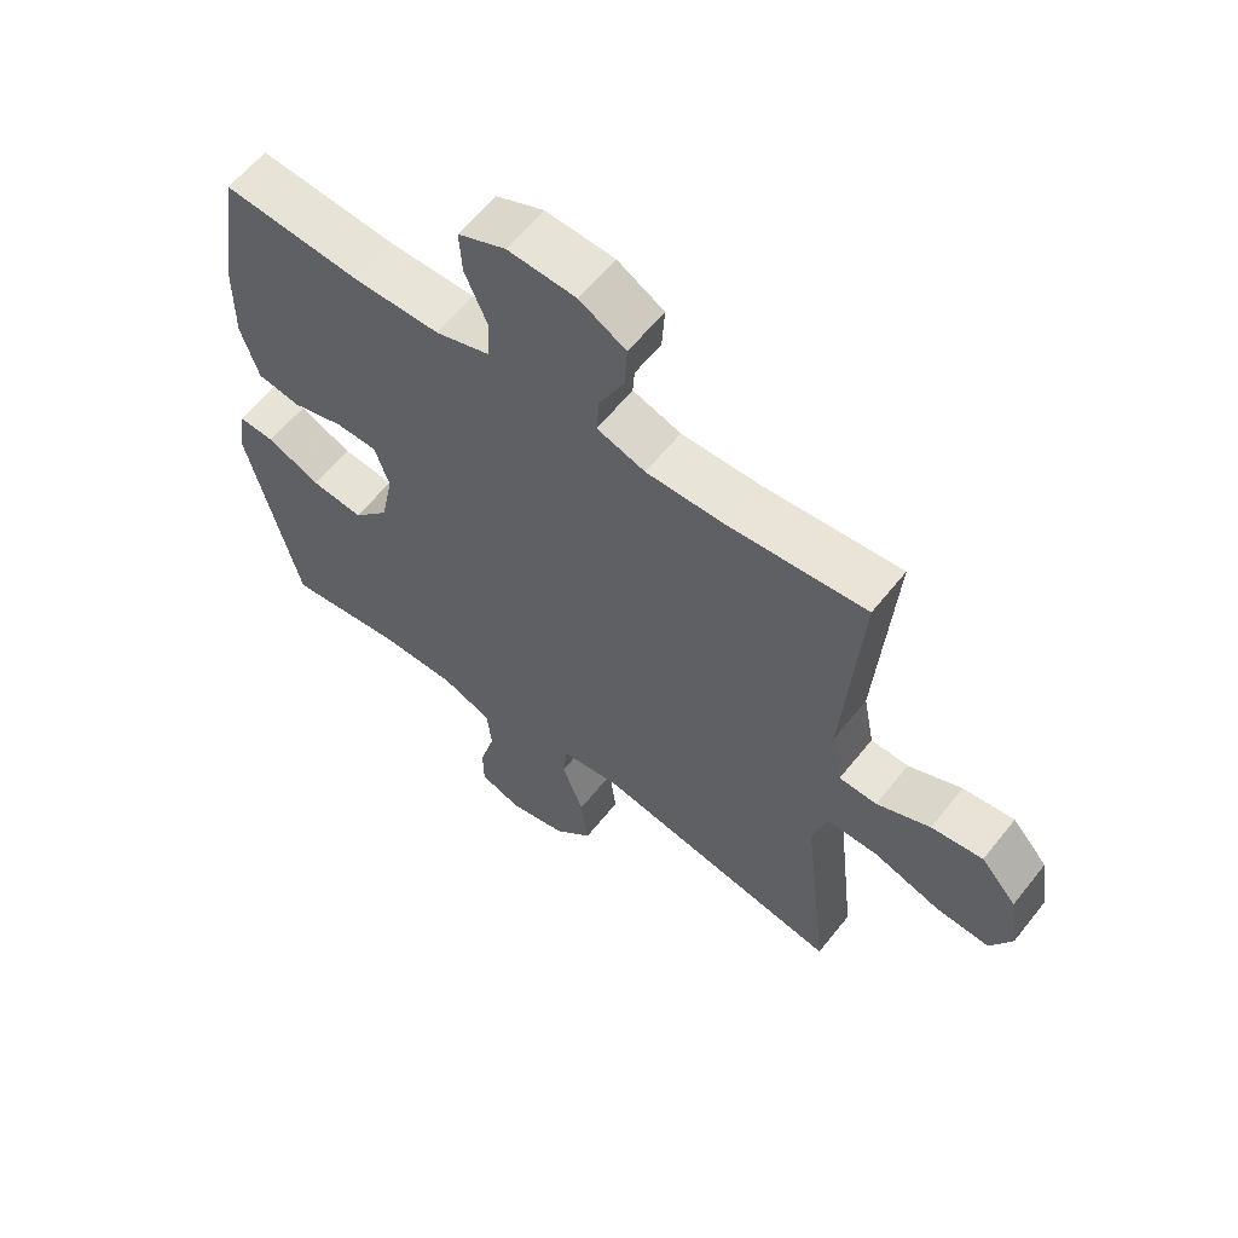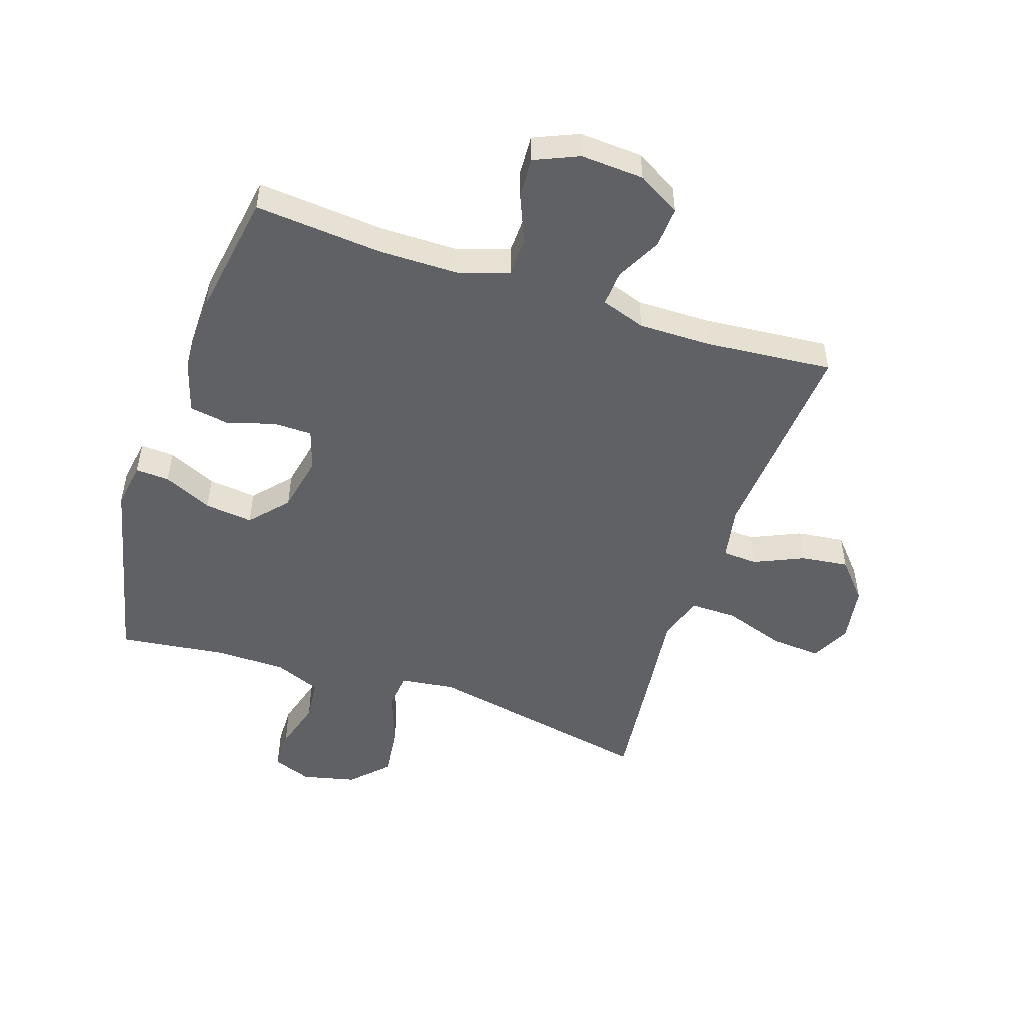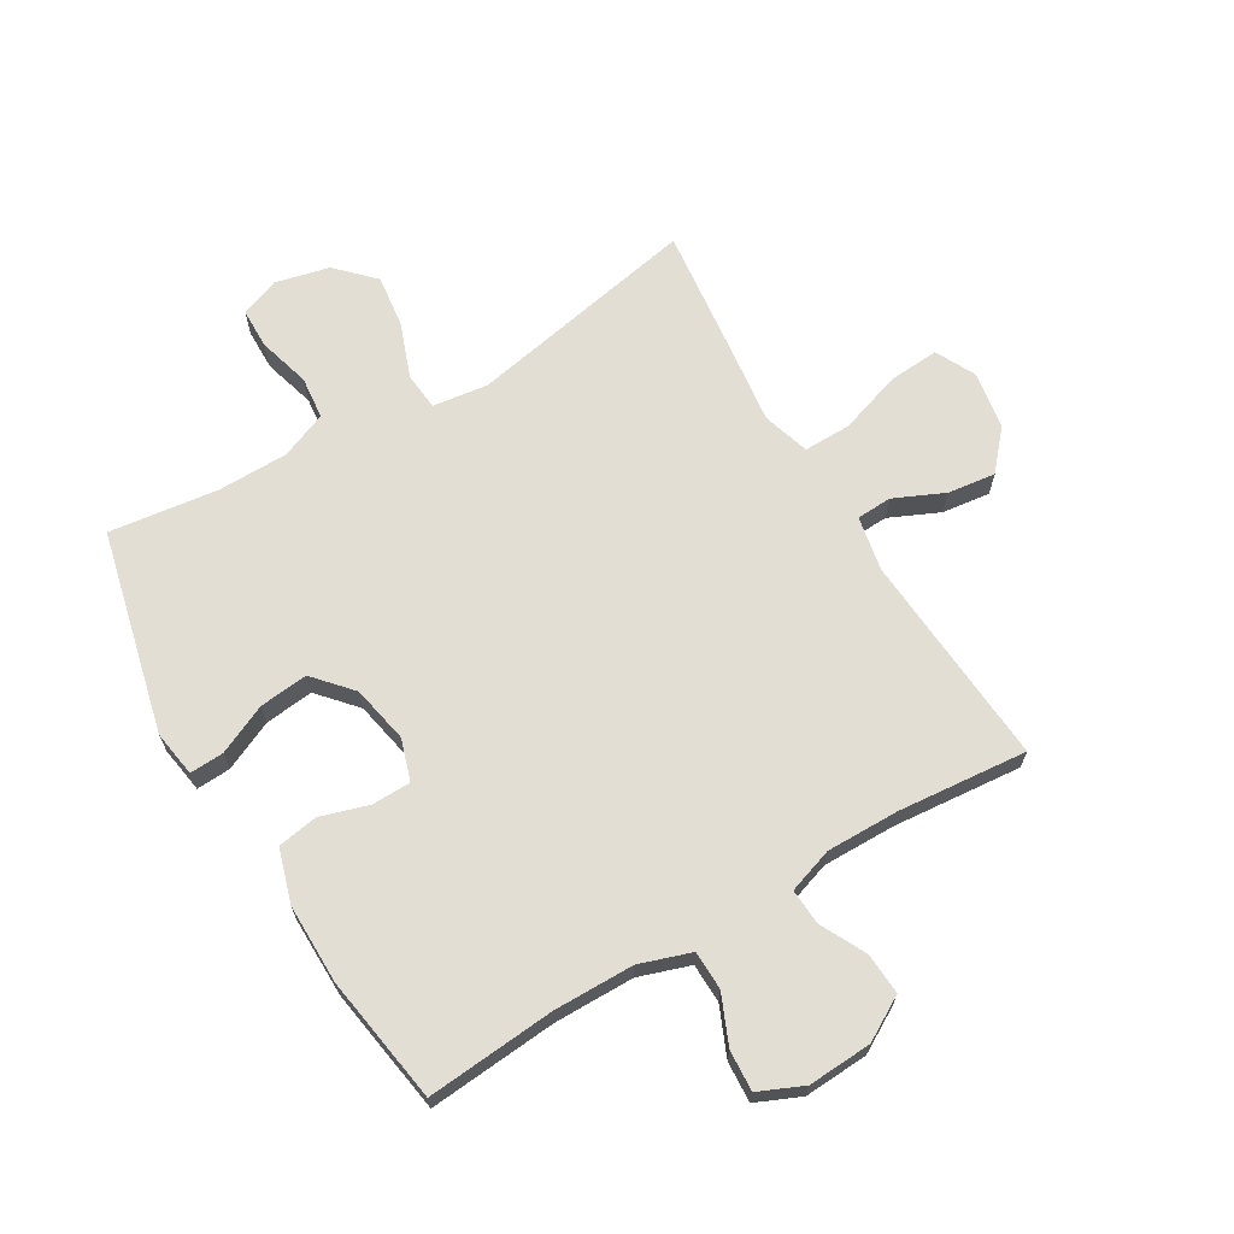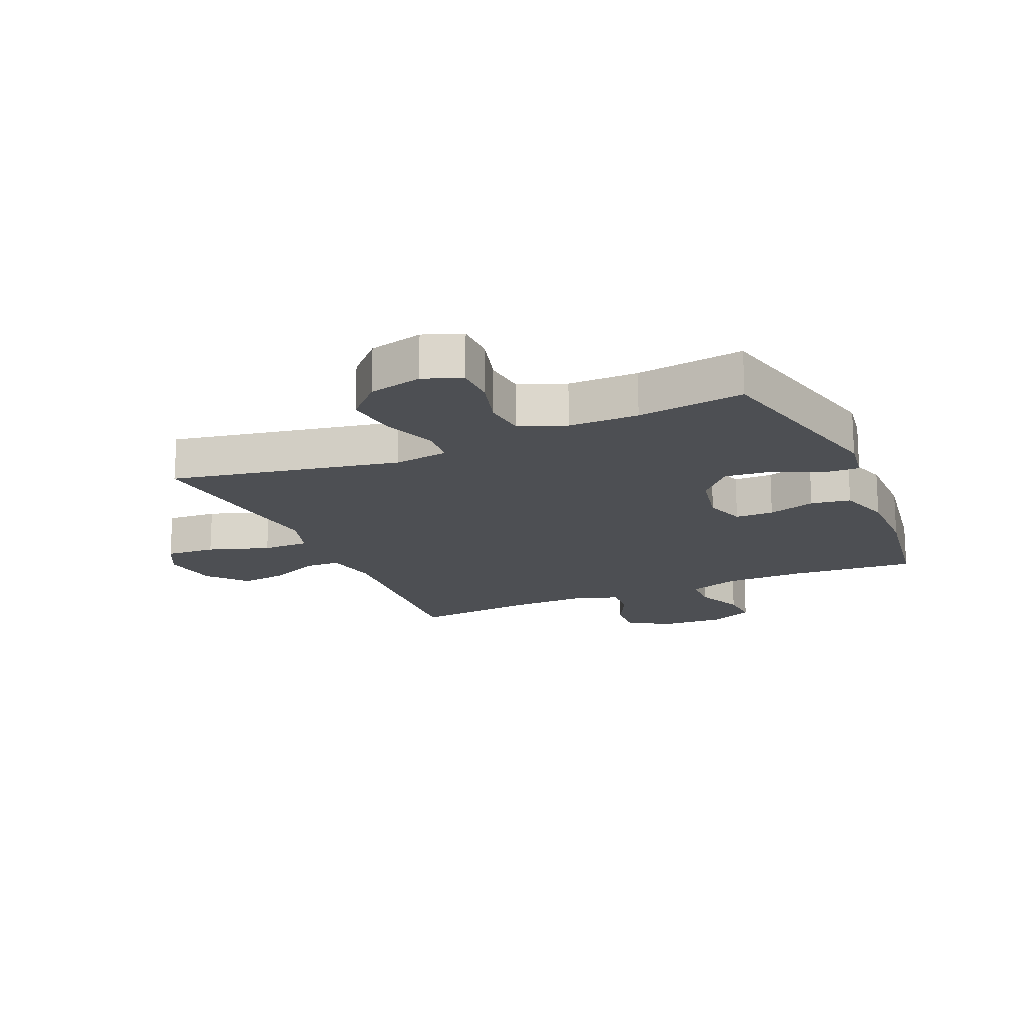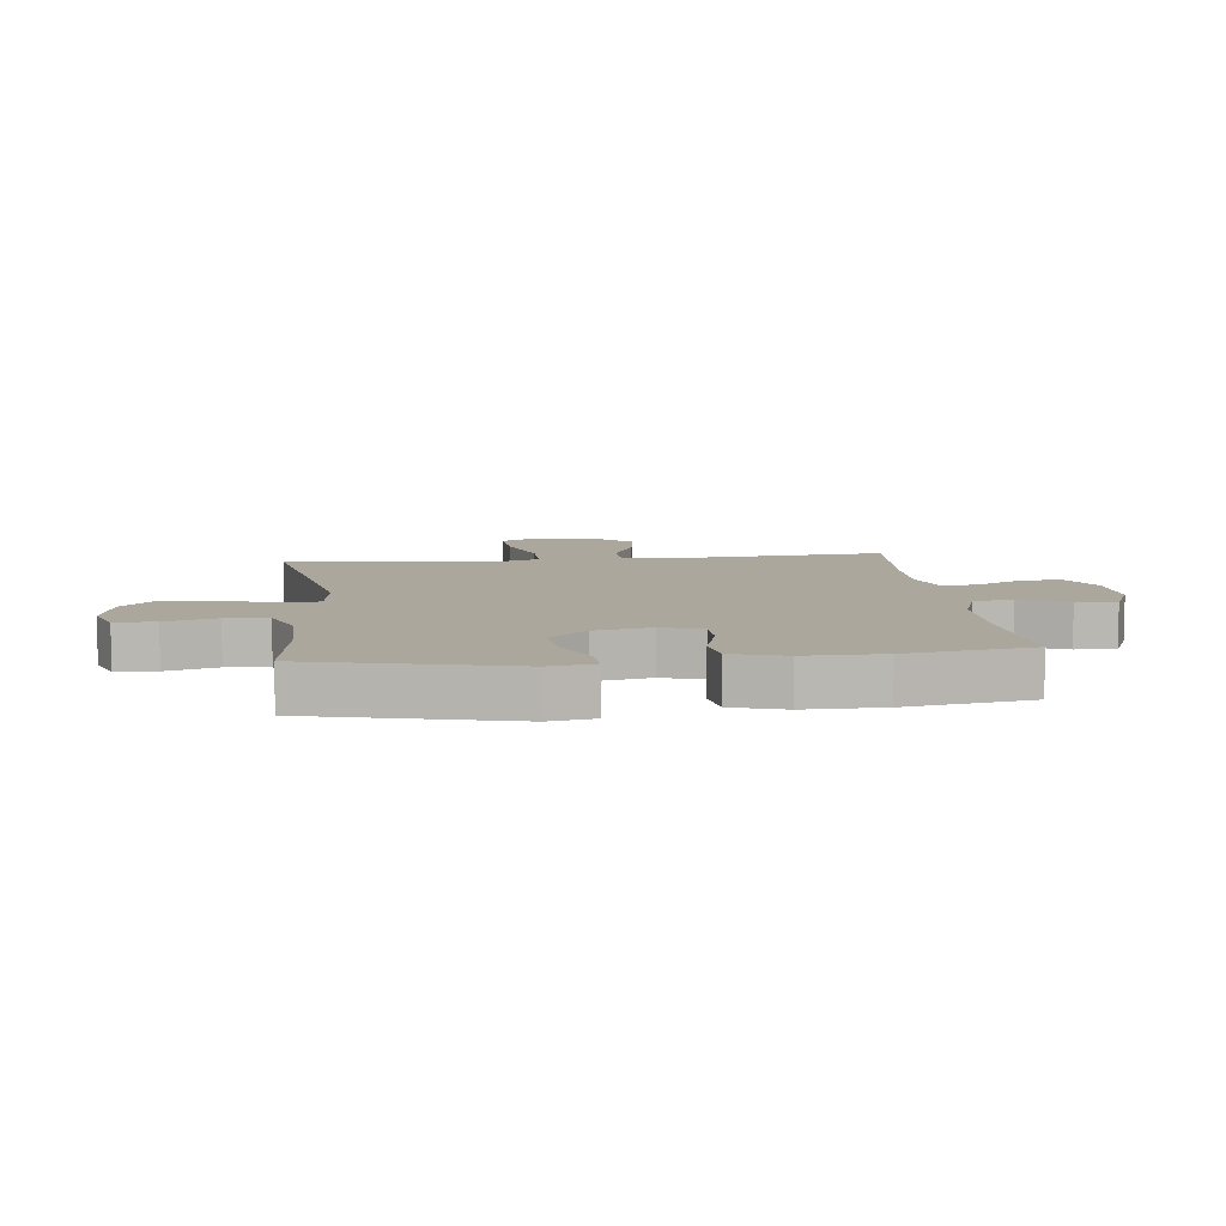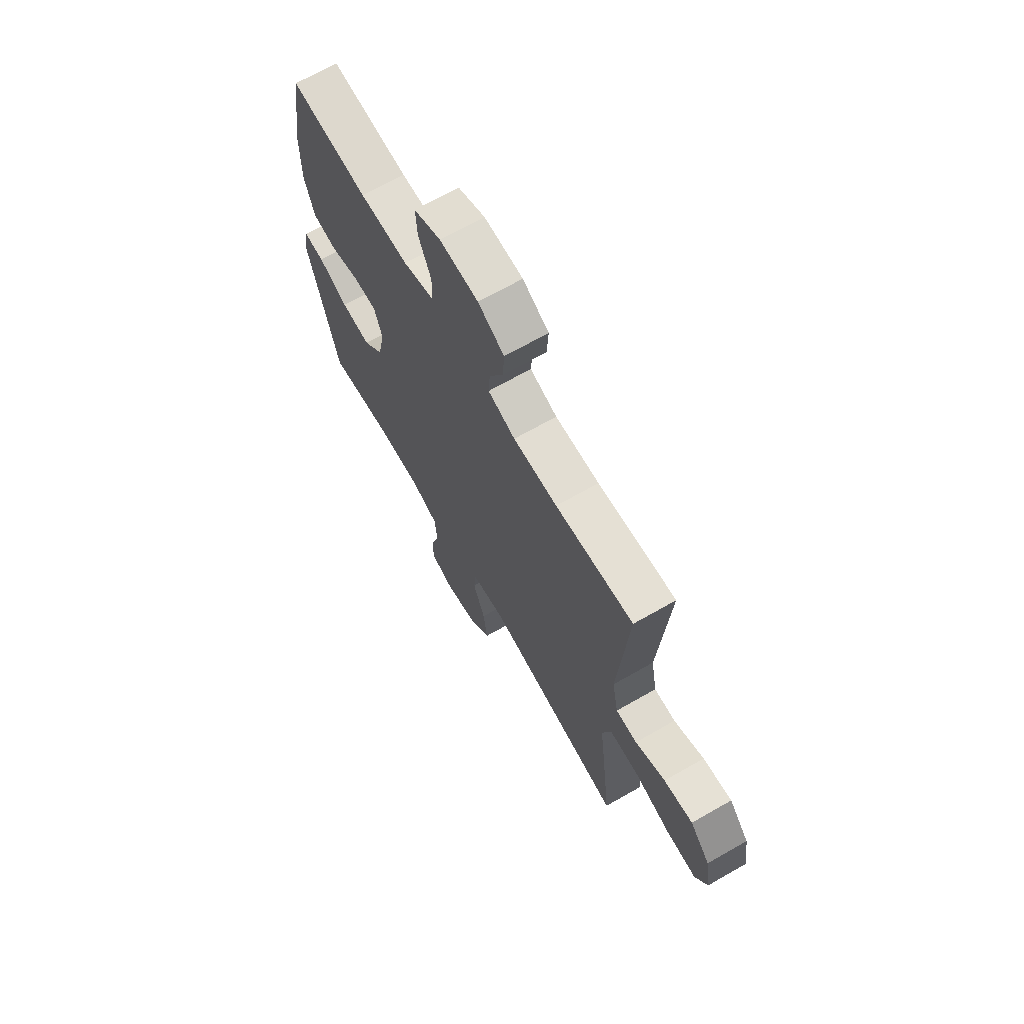
<metadata>
{"format":"obj","ext":"obj","renderer":"f3d","projection":"perspective","resolution":1024,"background":"white","views":[{"elev":60.5,"azim":38.2,"up":"+Z"},{"elev":-50.3,"azim":-18.5,"up":"+Y"},{"elev":67.2,"azim":-30.6,"up":"+Y"},{"elev":-17.5,"azim":-156.3,"up":"+Y"},{"elev":8.4,"azim":-96.5,"up":"+Y"},{"elev":68.5,"azim":60.2,"up":"+Z"}]}
</metadata>
<code>
v 0.5 0.07 -0.5
v 0.119 0.07 -0.425
v 0.028 0.07 -0.437
v 0.022 0.07 -0.499
v 0.055 0.07 -0.588
v 0.066 0.07 -0.675
v 0.008 0.07 -0.734
v -0.081 0.07 -0.755
v -0.145 0.07 -0.731
v -0.146 0.07 -0.664
v -0.122 0.07 -0.579
v -0.129 0.07 -0.509
v -0.206 0.07 -0.478
v -0.322 0.07 -0.477
v -0.5 0.07 -0.5
v -0.579 0.07 -0.168
v -0.567 0.07 -0.092
v -0.511 0.07 -0.095
v -0.43 0.07 -0.132
v -0.35 0.07 -0.141
v -0.295 0.07 -0.079
v -0.276 0.07 0.016
v -0.298 0.07 0.084
v -0.362 0.07 0.085
v -0.441 0.07 0.061
v -0.507 0.07 0.072
v -0.534 0.07 0.16
v -0.533 0.07 0.291
v -0.5 0.07 0.5
v -0.289 0.07 0.482
v -0.157 0.07 0.483
v -0.073 0.07 0.511
v -0.071 0.07 0.575
v -0.105 0.07 0.655
v -0.109 0.07 0.722
v -0.036 0.07 0.754
v 0.069 0.07 0.748
v 0.14 0.07 0.707
v 0.136 0.07 0.639
v 0.098 0.07 0.564
v 0.094 0.07 0.505
v 0.168 0.07 0.48
v 0.288 0.07 0.481
v 0.5 0.07 0.5
v 0.474 0.07 0.148
v 0.491 0.07 0.058
v 0.549 0.07 0.055
v 0.631 0.07 0.092
v 0.71 0.07 0.102
v 0.765 0.07 0.039
v 0.78 0.07 -0.056
v 0.747 0.07 -0.121
v 0.664 0.07 -0.115
v 0.562 0.07 -0.081
v 0.484 0.07 -0.08
v 0.46 0.07 -0.157
v 0.475 0.07 -0.279
v 0.5 0 -0.5
v 0.119 0 -0.425
v 0.028 0 -0.437
v 0.022 0 -0.499
v 0.055 0 -0.588
v 0.066 0 -0.675
v 0.008 0 -0.734
v -0.081 0 -0.755
v -0.145 0 -0.731
v -0.146 0 -0.664
v -0.122 0 -0.579
v -0.129 0 -0.509
v -0.206 0 -0.478
v -0.322 0 -0.477
v -0.5 0 -0.5
v -0.579 0 -0.168
v -0.567 0 -0.092
v -0.511 0 -0.095
v -0.43 0 -0.132
v -0.35 0 -0.141
v -0.295 0 -0.079
v -0.276 0 0.016
v -0.298 0 0.084
v -0.362 0 0.085
v -0.441 0 0.061
v -0.507 0 0.072
v -0.534 0 0.16
v -0.533 0 0.291
v -0.5 0 0.5
v -0.289 0 0.482
v -0.157 0 0.483
v -0.073 0 0.511
v -0.071 0 0.575
v -0.105 0 0.655
v -0.109 0 0.722
v -0.036 0 0.754
v 0.069 0 0.748
v 0.14 0 0.707
v 0.136 0 0.639
v 0.098 0 0.564
v 0.094 0 0.505
v 0.168 0 0.48
v 0.288 0 0.481
v 0.5 0 0.5
v 0.474 0 0.148
v 0.491 0 0.058
v 0.549 0 0.055
v 0.631 0 0.092
v 0.71 0 0.102
v 0.765 0 0.039
v 0.78 0 -0.056
v 0.747 0 -0.121
v 0.664 0 -0.115
v 0.562 0 -0.081
v 0.484 0 -0.08
v 0.46 0 -0.157
v 0.475 0 -0.279
f 56 57 1 2
f 55 56 2 3
f 51 52 53 54
f 51 54 55
f 50 51 55
f 47 48 49 50
f 46 47 50 55
f 45 46 55 3
f 43 44 45 3
f 37 38 39 40
f 37 40 41
f 36 37 41
f 33 34 35 36
f 32 33 36 41
f 31 32 41 42
f 27 28 29 30
f 27 30 31 42
f 24 25 26 27
f 23 24 27 42
f 16 17 18 19
f 14 15 16 19
f 13 14 19 20
f 12 13 20 21
f 8 9 10 11
f 8 11 12
f 7 8 12
f 4 5 6 7
f 4 7 12 21
f 23 42 43 3
f 3 4 21 22
f 3 22 23
f 59 58 114 113
f 60 59 113 112
f 111 110 109 108
f 112 111 108
f 112 108 107
f 107 106 105 104
f 112 107 104 103
f 60 112 103 102
f 60 102 101 100
f 97 96 95 94
f 98 97 94
f 98 94 93
f 93 92 91 90
f 98 93 90 89
f 99 98 89 88
f 87 86 85 84
f 99 88 87 84
f 84 83 82 81
f 99 84 81 80
f 76 75 74 73
f 76 73 72 71
f 77 76 71 70
f 78 77 70 69
f 68 67 66 65
f 69 68 65
f 69 65 64
f 64 63 62 61
f 78 69 64 61
f 60 100 99 80
f 79 78 61 60
f 80 79 60
f 1 58 59 2
f 2 59 60 3
f 3 60 61 4
f 4 61 62 5
f 5 62 63 6
f 6 63 64 7
f 7 64 65 8
f 8 65 66 9
f 9 66 67 10
f 10 67 68 11
f 11 68 69 12
f 12 69 70 13
f 13 70 71 14
f 14 71 72 15
f 15 72 73 16
f 16 73 74 17
f 17 74 75 18
f 18 75 76 19
f 19 76 77 20
f 20 77 78 21
f 21 78 79 22
f 22 79 80 23
f 23 80 81 24
f 24 81 82 25
f 25 82 83 26
f 26 83 84 27
f 27 84 85 28
f 28 85 86 29
f 29 86 87 30
f 30 87 88 31
f 31 88 89 32
f 32 89 90 33
f 33 90 91 34
f 34 91 92 35
f 35 92 93 36
f 36 93 94 37
f 37 94 95 38
f 38 95 96 39
f 39 96 97 40
f 40 97 98 41
f 41 98 99 42
f 42 99 100 43
f 43 100 101 44
f 44 101 102 45
f 45 102 103 46
f 46 103 104 47
f 47 104 105 48
f 48 105 106 49
f 49 106 107 50
f 50 107 108 51
f 51 108 109 52
f 52 109 110 53
f 53 110 111 54
f 54 111 112 55
f 55 112 113 56
f 56 113 114 57
f 57 114 58 1

</code>
